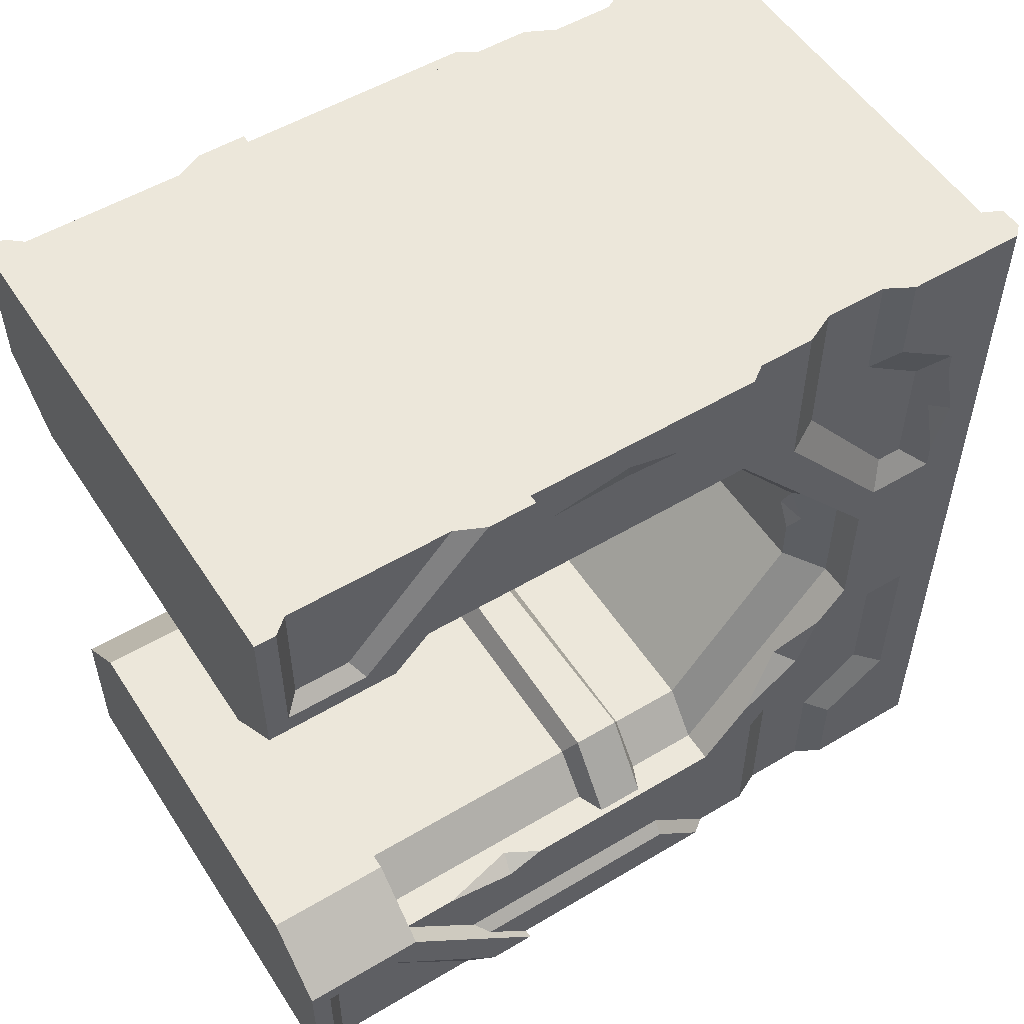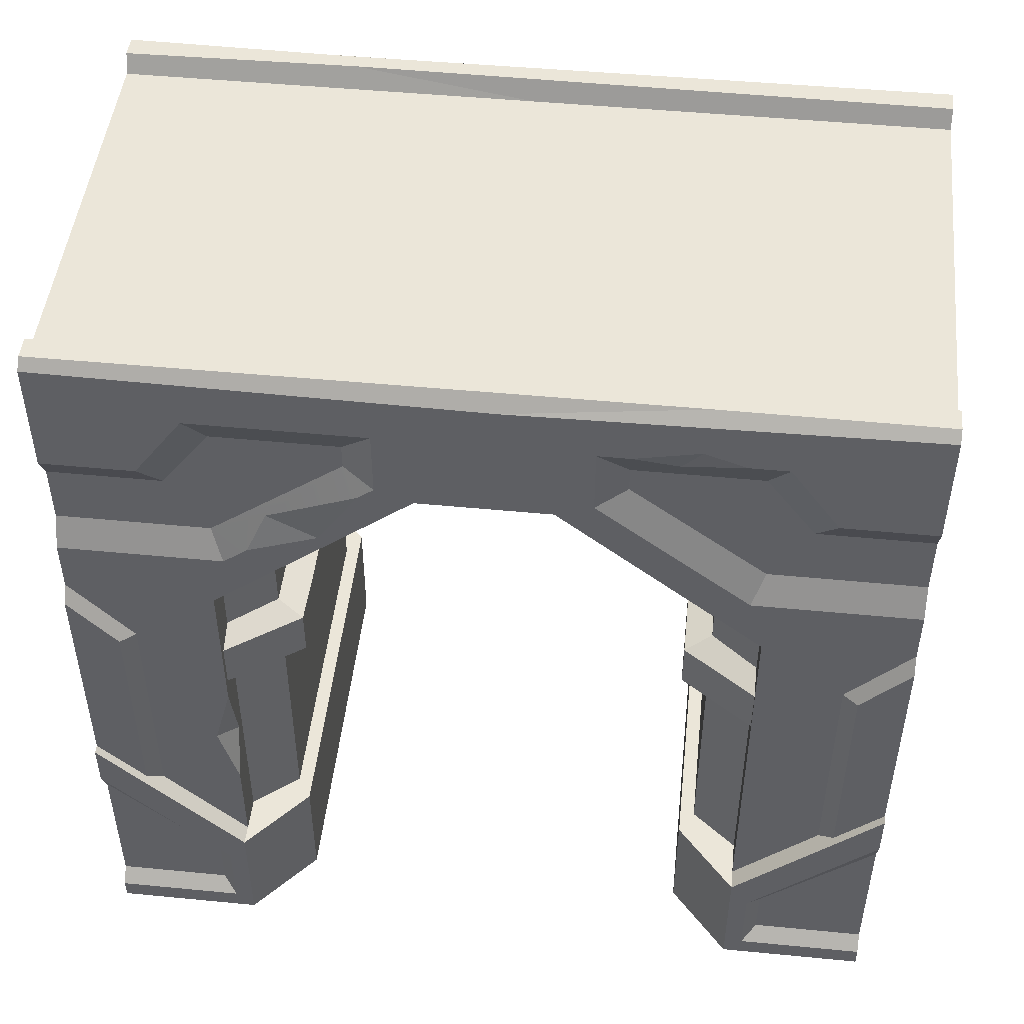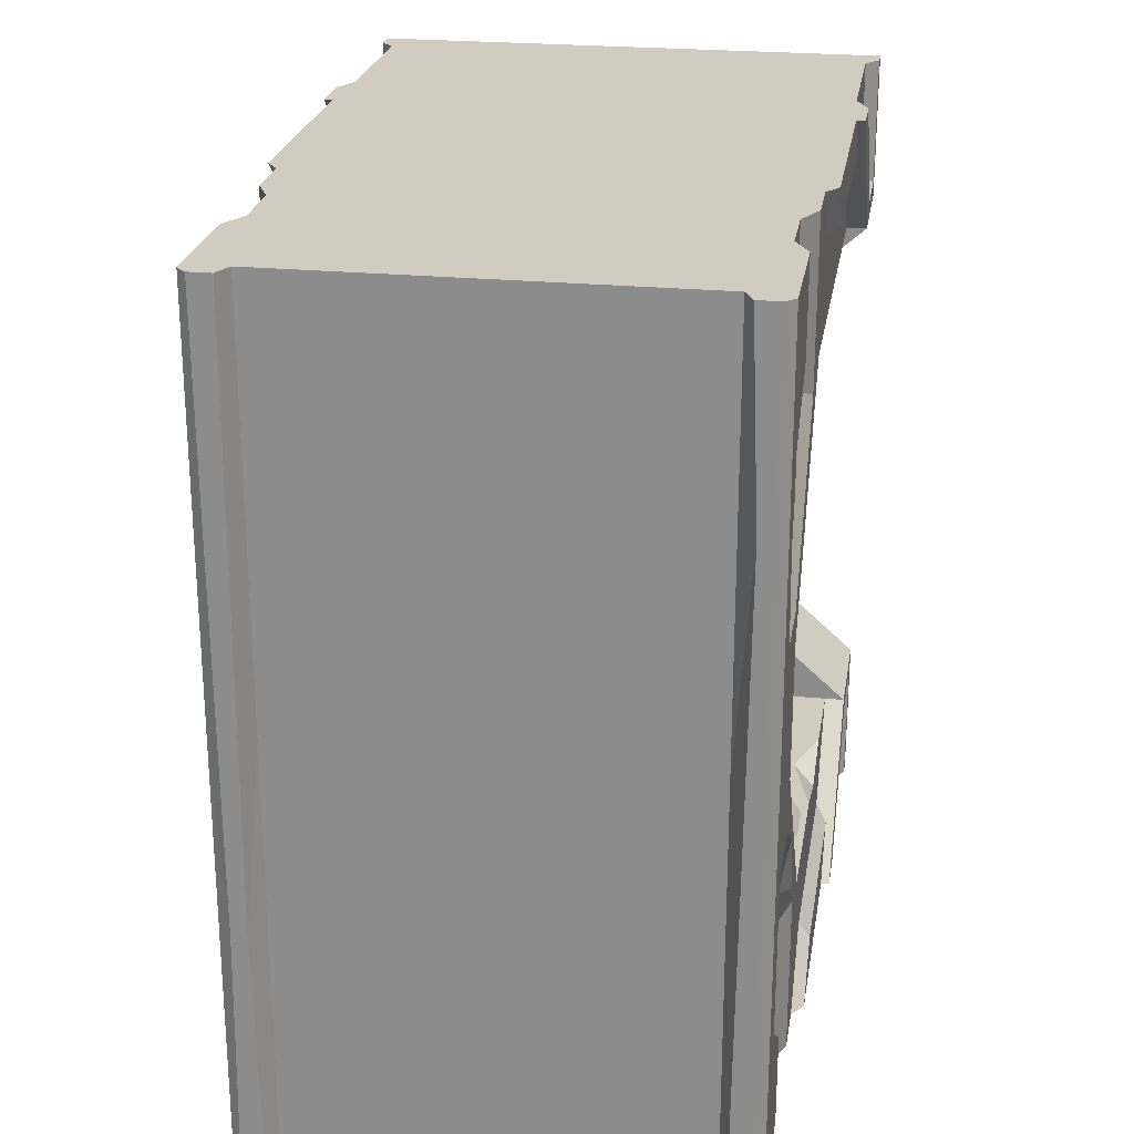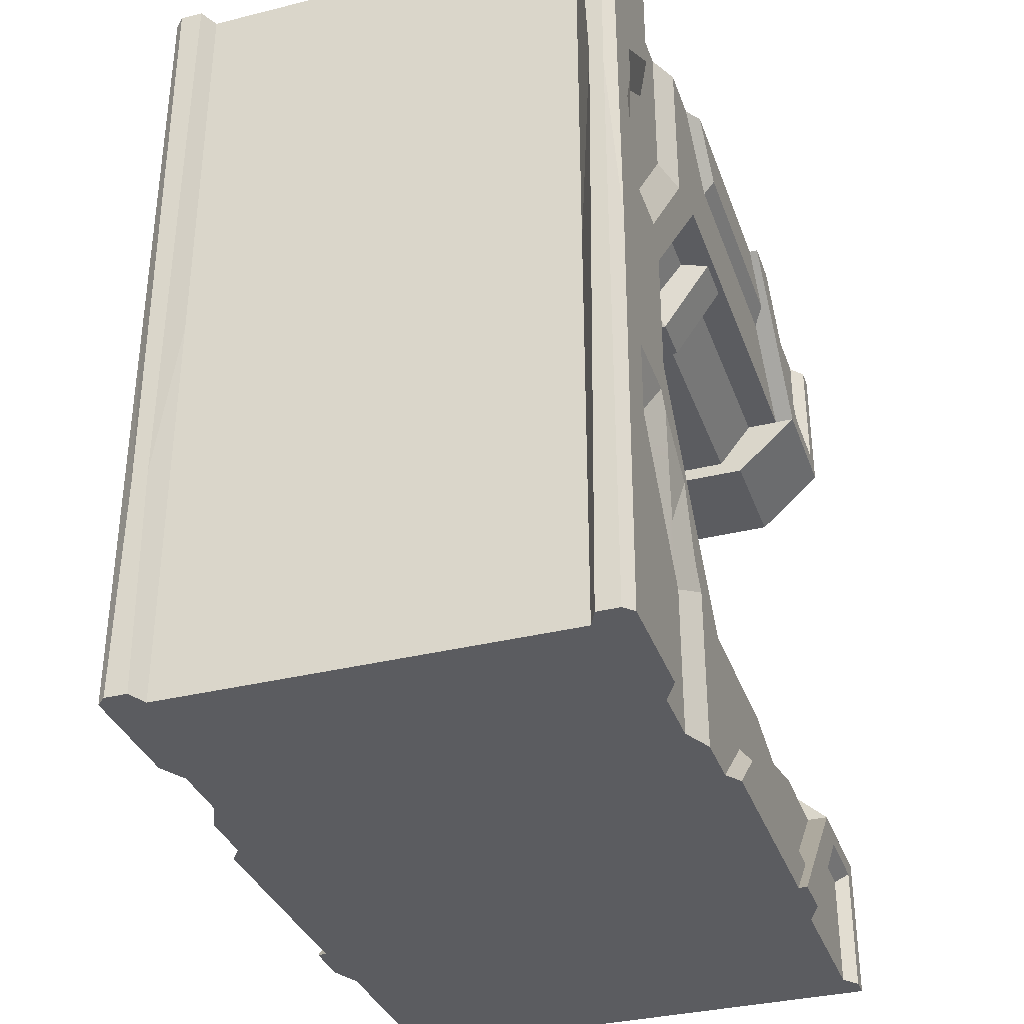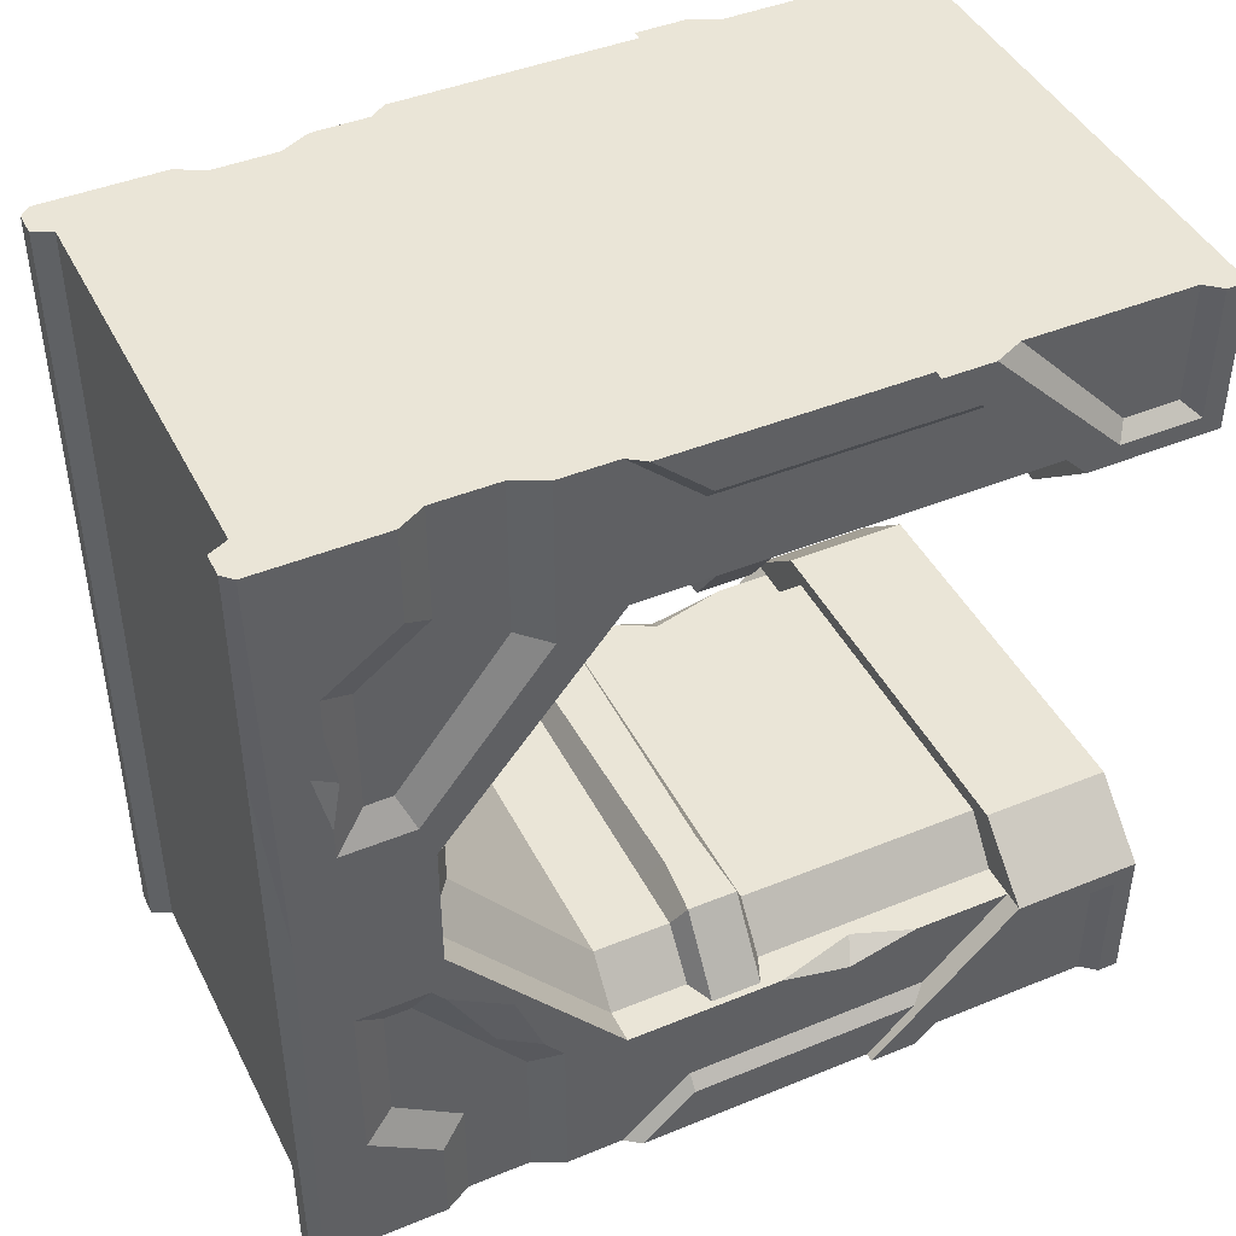
<metadata>
{"format":"obj","ext":"obj","renderer":"f3d","projection":"perspective","resolution":1024,"background":"white","views":[{"elev":53.6,"azim":57.6,"up":"+Z"},{"elev":48.3,"azim":-83.8,"up":"+Y"},{"elev":24.0,"azim":-170.8,"up":"+Z"},{"elev":-34.6,"azim":-161.6,"up":"+Z"},{"elev":44.0,"azim":-115.6,"up":"+Z"}]}
</metadata>
<code>
v 499.4 -551 822.2
v 455.1 -551 766.9
v 44.94 -463.9 766.9
v 0.6279 -463.9 822.2
v 44.94 -551 766.9
v 0.6279 -551 822.2
v 455.1 -463.9 766.9
v 499.4 -463.9 822.2
v 532.3 -537 822.2
v 470.5 -537 734.7
v 470.5 -477.8 734.7
v 532.3 -477.8 822.2
v -32.26 -477.8 822.2
v 29.46 -477.8 734.7
v 29.46 -537 734.7
v -32.26 -537 822.2
v 499.4 -463.9 177.8
v 455.1 -463.9 233.1
v 44.94 -551 233.1
v 0.6279 -551 177.8
v 44.94 -463.9 233.1
v 0.6279 -463.9 177.8
v 455.1 -551 233.1
v 499.4 -551 177.8
v 532.3 -477.8 177.8
v 470.5 -477.8 265.3
v 470.5 -537 265.3
v 532.3 -537 177.8
v -32.26 -537 177.8
v 29.46 -537 265.3
v 29.46 -477.8 265.3
v -32.26 -477.8 177.8
v -22.4 -187.8 865.7
v -40 -155.6 889.7
v -22.4 -108.4 807.2
v -40 -72 830.3
v -40 -72 1000
v -22.4 -187.8 1000
v -40 -155.6 1000
v 0.6279 -372.4 177.8
v 44.94 -372.4 233.1
v -40 -299.1 0
v -40 -299.1 196.1
v -40 -372.4 177.8
v -22.4 -262.7 0
v -22.4 -262.7 181.5
v -22.4 -108.4 0
v 0.6279 -171.3 421.7
v -22.4 -139.3 341.6
v -40 -72 0
v -1.123 0 0
v 44.94 -210.5 435.2
v 9.65 -22.79 0
v -40 -171.3 421.7
v -40 -154.9 378
v 17.66 -1000 749
v 17.66 -846.3 749
v -64.66 -846.3 822.2
v -64.66 -1000 822.2
v -22.4 -108.4 341.6
v 0.6279 -171.3 578.3
v 44.94 -372.4 766.9
v 44.94 -210.5 564.8
v 0.6279 -372.4 822.2
v -40 -72 378
v -64.66 -670 1000
v -64.66 -1000 1000
v -40 -154.9 622
v -22.4 -139.3 658.4
v -40 -299.1 803.9
v -40 -372.4 822.2
v -40 -299.1 1000
v -22.4 -262.7 818.5
v -22.4 -108.4 658.4
v 0.6279 -846.3 822.2
v -40 -846.3 822.2
v -40 -72 622
v 44.94 -846.3 766.9
v -40 -171.3 578.3
v -40 -670 1000
v -22.4 -108.4 1000
v -22.4 -262.7 1000
v -10.65 -0 762.1
v 9.65 -22.79 500
v -1.123 0 1000
v 9.65 -22.79 1000
v 44.94 -846.3 233.1
v -40 -670 0
v 0.6279 -846.3 177.8
v 17.66 -1000 251
v 17.66 -846.3 251
v -40 -846.3 177.8
v -64.66 -1000 177.8
v -64.66 -846.3 177.8
v -64.66 -670 0
v -64.66 -1000 0
v -40 -750.5 924.6
v -53.99 -750.5 942.1
v -53.99 -670 1000
v -40 -449.4 924.6
v -40 -366.1 1000
v -53.99 -449.4 942.1
v -53.99 -385.5 1000
v -40 -750.5 75.42
v -53.99 -750.5 57.87
v -53.99 -670 0
v -40 -449.4 75.42
v -40 -366.1 0
v -53.99 -449.4 57.87
v -53.99 -385.5 0
v -40 -11.66 0
v -28.34 0 0
v -40 -19.52 516
v -27.41 -0 743.1
v -28.34 0 1000
v -40 -11.66 1000
v -64.66 -975 155.4
v -64.66 -880.9 155.4
v -64.66 -975 0
v -64.66 -727.9 0
v -48.87 -956.4 138.1
v -48.87 -892.3 138.1
v -48.87 -956.4 0
v -48.87 -762.2 0
v -64.66 -975 844.6
v -64.66 -880.9 844.6
v -64.66 -975 1000
v -64.66 -727.9 1000
v -48.87 -956.4 861.9
v -48.87 -892.3 861.9
v -48.87 -956.4 1000
v -48.87 -762.2 1000
v -22.4 -187.8 134.3
v -40 -155.6 110.3
v -22.4 -108.4 192.8
v -40 -72 169.7
v -22.4 -187.8 0
v -40 -155.6 0
v 522.4 -187.8 865.7
v 540 -155.6 889.7
v 522.4 -108.4 807.2
v 540 -72 830.3
v 540 -72 1000
v 522.4 -187.8 1000
v 540 -155.6 1000
v 499.4 -372.4 177.8
v 455.1 -372.4 233.1
v 540 -299.1 0
v 540 -299.1 196.1
v 540 -372.4 177.8
v 522.4 -262.7 0
v 522.4 -262.7 181.5
v 522.4 -108.4 0
v 499.4 -171.3 421.7
v 522.4 -139.3 341.6
v 540 -72 0
v 501.1 0 0
v 455.1 -210.5 435.2
v 490.3 -22.79 0
v 540 -171.3 421.7
v 540 -154.9 378
v 482.3 -1000 749
v 482.3 -846.3 749
v 564.7 -846.3 822.2
v 564.7 -1000 822.2
v 522.4 -108.4 341.6
v 499.4 -171.3 578.3
v 455.1 -372.4 766.9
v 455.1 -210.5 564.8
v 499.4 -372.4 822.2
v 540 -72 378
v 564.7 -670 1000
v 564.7 -1000 1000
v 540 -154.9 622
v 522.4 -139.3 658.4
v 540 -299.1 803.9
v 540 -372.4 822.2
v 540 -299.1 1000
v 522.4 -262.7 818.5
v 522.4 -108.4 658.4
v 499.4 -846.3 822.2
v 540 -846.3 822.2
v 540 -72 622
v 455.1 -846.3 766.9
v 540 -171.3 578.3
v 540 -670 1000
v 522.4 -108.4 1000
v 522.4 -262.7 1000
v 505.7 0 281.6
v 490.3 -22.79 500
v 501.1 0 1000
v 490.3 -22.79 1000
v 455.1 -846.3 233.1
v 540 -670 0
v 499.4 -846.3 177.8
v 482.3 -1000 251
v 482.3 -846.3 251
v 540 -846.3 177.8
v 564.7 -1000 177.8
v 564.7 -846.3 177.8
v 564.7 -670 0
v 564.7 -1000 0
v 540 -750.5 924.6
v 554 -750.5 942.1
v 554 -670 1000
v 540 -449.4 924.6
v 540 -366.1 1000
v 554 -449.4 942.1
v 554 -385.5 1000
v 540 -750.5 75.42
v 554 -750.5 57.87
v 554 -670 0
v 540 -449.4 75.42
v 540 -366.1 0
v 554 -449.4 57.87
v 554 -385.5 0
v 540 -11.66 0
v 528.3 0 0
v 540 -11.66 504.5
v 524.5 0 274.5
v 528.3 0 1000
v 540 -11.66 1000
v 564.7 -975 155.4
v 564.7 -880.9 155.4
v 564.7 -975 0
v 564.7 -727.9 0
v 548.9 -956.4 138.1
v 548.9 -892.3 138.1
v 548.9 -956.4 0
v 548.9 -762.2 0
v 564.7 -975 844.6
v 564.7 -880.9 844.6
v 564.7 -975 1000
v 564.7 -727.9 1000
v 548.9 -956.4 861.9
v 548.9 -892.3 861.9
v 548.9 -956.4 1000
v 548.9 -762.2 1000
v 522.4 -187.8 134.3
v 540 -155.6 110.3
v 522.4 -108.4 192.8
v 540 -72 169.7
v 522.4 -187.8 0
v 540 -155.6 0
v 455.1 -748.6 766.9
v 455.1 -587 766.9
v 437.9 -641.1 766.9
v 465.7 -642.8 780.2
v 44.94 -339.1 725.4
v 44.94 -233.9 594.1
v 25.11 -246.2 637.4
v 78.37 -267.8 636.4
v -40 -727.5 177.8
v -40 -559.9 177.8
v -14.17 -657.2 177.8
v -40 -644.9 155.4
v 540 -314.2 248.4
v 540 -208.4 376.7
v 540 -235.1 304.5
v 518.1 -257.6 317
v 455.1 -210.5 491.8
v 467.9 -199.1 516
v 437.2 -210.5 527.6
v 554 -644.3 942.1
v 554 -479.1 942.1
v 543 -537.6 928.3
v 554 -544.6 960.1
v 540 -777.3 177.8
v 540 -639.4 177.8
v 540 -686.6 159.3
v 516.6 -681.2 177.8
v 116.6 -463.9 233.1
v 102.5 -484.9 265.3
v 121.4 -532.9 265.3
v 116.6 -551 233.1
v -40 -170.3 358.5
v -40 -275.6 225.7
v -40 -244 309.5
v -28.17 -226.4 248.9
v 540 -72 654.9
v 540 -72 803.9
v 540 -53.67 721
v 533.3 -85.81 740.6
v -40 -72 659.6
v -40 -72 784.4
v -40 -55.17 736
v -34.05 -84.31 713
f 9 10 11 12
f 13 14 15 16
f 10 15 14 11
f 1 2 10 9
f 7 8 12 11
f 4 3 14 13
f 5 6 16 15
f 2 5 15 10
f 3 7 11 14
f 25 26 27 28
f 29 30 31 32
f 26 273 274 27
f 17 18 26 25
f 23 24 28 27
f 20 19 30 29
f 21 22 32 31
f 18 272 273 26
f 275 23 27 274
f 33 34 36 35
f 38 39 34 33
f 34 39 37 36
f 40 89 87 41
f 42 44 43
f 42 43 46 45
f 46 47 45
f 41 52 48 40
f 55 49 276
f 43 277 46
f 276 49 279
f 49 46 279
f 277 279 46
f 54 44 40 48
f 56 59 58 57
f 55 276 54
f 43 44 277
f 276 278 54
f 54 278 44
f 44 278 277
f 55 65 60 49
f 53 47 50 51
f 64 61 62
f 62 61 249
f 249 61 251
f 251 61 250
f 61 63 250
f 70 73 69 68
f 46 49 60 47
f 71 72 70
f 74 77 68 69
f 76 71 64 75
f 75 64 62 78
f 60 65 50 47
f 79 54 48 61
f 80 71 76
f 61 48 52 63
f 81 73 82
f 79 68 55 54
f 71 79 61 64
f 51 83 84 53
f 68 79 71 70
f 70 72 82 73
f 81 74 69 73
f 77 74 284
f 284 74 287
f 74 81 287
f 287 81 285
f 81 37 285
f 86 84 83 85
f 37 81 86 85
f 44 254 40
f 92 89 253
f 253 89 255
f 89 40 255
f 254 255 40
f 44 42 88
f 90 91 94 93
f 122 124 123 121
f 57 76 75
f 57 58 76
f 57 75 78
f 66 80 76 58
f 89 92 91
f 87 89 91
f 92 94 91
f 88 95 94 92
f 44 88 254
f 254 88 256
f 92 253 88
f 88 253 256
f 80 72 71
f 98 99 103 102
f 100 102 103 101
f 98 102 100 97
f 103 99 80 101
f 105 109 110 106
f 107 108 110 109
f 105 104 107 109
f 110 108 88 106
f 112 51 50 111
f 116 37 85 115
f 111 113 114 112
f 113 116 115 114
f 55 68 113
f 55 113 65
f 113 68 77
f 65 113 111 50
f 114 83 51 112
f 113 77 116
f 37 116 285
f 284 286 77
f 77 286 116
f 116 286 285
f 83 114 115 85
f 94 118 117 93
f 93 117 119 96
f 95 120 118 94
f 118 122 121 117
f 117 121 123 119
f 120 124 122 118
f 130 129 131 132
f 58 59 125 126
f 59 67 127 125
f 66 58 126 128
f 126 125 129 130
f 125 127 131 129
f 128 126 130 132
f 132 80 66 128
f 120 95 88 124
f 133 135 136 134
f 137 133 134 138
f 134 136 50 138
f 139 141 142 140
f 144 139 140 145
f 140 142 143 145
f 146 147 193 195
f 148 149 150
f 148 151 152 149
f 152 151 153
f 45 151 148 42
f 87 193 147 41
f 147 146 154 158
f 149 152 155 161
f 53 159 153 47
f 160 154 258
f 146 150 154
f 258 154 260
f 154 150 260
f 150 257 260
f 162 163 164 165
f 47 153 151 45
f 150 149 257
f 160 258 161
f 257 149 259
f 149 161 259
f 161 258 259
f 56 162 165 59
f 57 163 162 56
f 161 155 166 171
f 159 157 156 153
f 168 169 167 170
f 41 147 158 52
f 59 165 173 67
f 176 174 175 179
f 152 153 166 155
f 177 176 178
f 180 175 174 183
f 182 181 170 177
f 181 184 170
f 184 245 170
f 245 248 170
f 248 246 170
f 246 168 170
f 166 153 156 171
f 62 168 78
f 168 246 78
f 246 247 78
f 247 245 78
f 245 184 78
f 185 167 154 160
f 186 182 177
f 167 169 154
f 169 262 154
f 262 261 154
f 261 158 154
f 187 188 179
f 185 160 161 174
f 169 63 263
f 63 52 263
f 158 261 52
f 52 261 263
f 177 170 167 185
f 157 159 190 189
f 174 176 177 185
f 84 190 159 53
f 63 169 250
f 250 169 252
f 169 168 252
f 252 168 249
f 168 62 249
f 81 187 192 86
f 176 179 188 178
f 187 179 175 180
f 80 186 178 72
f 183 280 180
f 280 283 180
f 180 283 187
f 283 281 187
f 187 281 143
f 72 178 188 82
f 192 191 189 190
f 86 192 190 84
f 82 188 187 81
f 143 191 192 187
f 42 148 194 88
f 150 146 269
f 198 268 195
f 268 271 195
f 195 271 146
f 146 271 269
f 150 194 148
f 90 196 197 91
f 93 199 196 90
f 196 199 200 197
f 202 199 93 96
f 228 227 229 230
f 163 181 182
f 163 182 164
f 78 184 163 57
f 163 184 181
f 172 164 182 186
f 195 197 198
f 91 197 193 87
f 193 197 195
f 198 197 200
f 194 198 200 201
f 150 269 194
f 198 194 268
f 268 194 270
f 194 269 270
f 186 177 178
f 204 264 205
f 209 205 208
f 208 205 265
f 265 205 267
f 264 267 205
f 206 207 209 208
f 204 203 264
f 208 265 206
f 265 266 206
f 206 266 203
f 203 266 264
f 209 207 186 205
f 211 212 216 215
f 213 215 216 214
f 211 215 213 210
f 216 212 194 214
f 218 217 156 157
f 222 221 191 143
f 217 218 220 219
f 219 220 221 222
f 161 219 174
f 161 171 219
f 219 183 174
f 171 156 217 219
f 220 218 157 189
f 143 281 222
f 281 282 222
f 222 282 219
f 183 219 280
f 282 280 219
f 189 191 221 220
f 200 199 223 224
f 199 202 225 223
f 201 200 224 226
f 224 223 227 228
f 223 225 229 227
f 226 224 228 230
f 236 238 237 235
f 164 232 231 165
f 165 231 233 173
f 172 234 232 164
f 232 236 235 231
f 231 235 237 233
f 234 238 236 232
f 238 234 172 186
f 67 173 127
f 127 173 131
f 173 233 131
f 233 237 131
f 237 238 131
f 131 238 132
f 238 186 132
f 186 80 132
f 202 96 225
f 225 96 229
f 96 119 229
f 119 123 229
f 229 123 230
f 123 124 230
f 124 88 230
f 88 194 230
f 226 230 194 201
f 239 240 242 241
f 243 244 240 239
f 240 244 156 242
f 39 38 81 37
f 137 138 50 47
f 144 145 143 187
f 244 243 153 156
f 248 247 246
f 245 247 248
f 252 251 250
f 249 251 252
f 254 256 255
f 255 256 253
f 260 259 258
f 169 263 262
f 262 263 261
f 265 267 266
f 266 267 264
f 269 271 270
f 270 271 268
f 272 21 31 273
f 274 273 31 30
f 19 275 274 30
f 257 259 260
f 276 279 278
f 278 279 277
f 283 282 281
f 280 282 283
f 287 286 284
f 285 286 287

</code>
